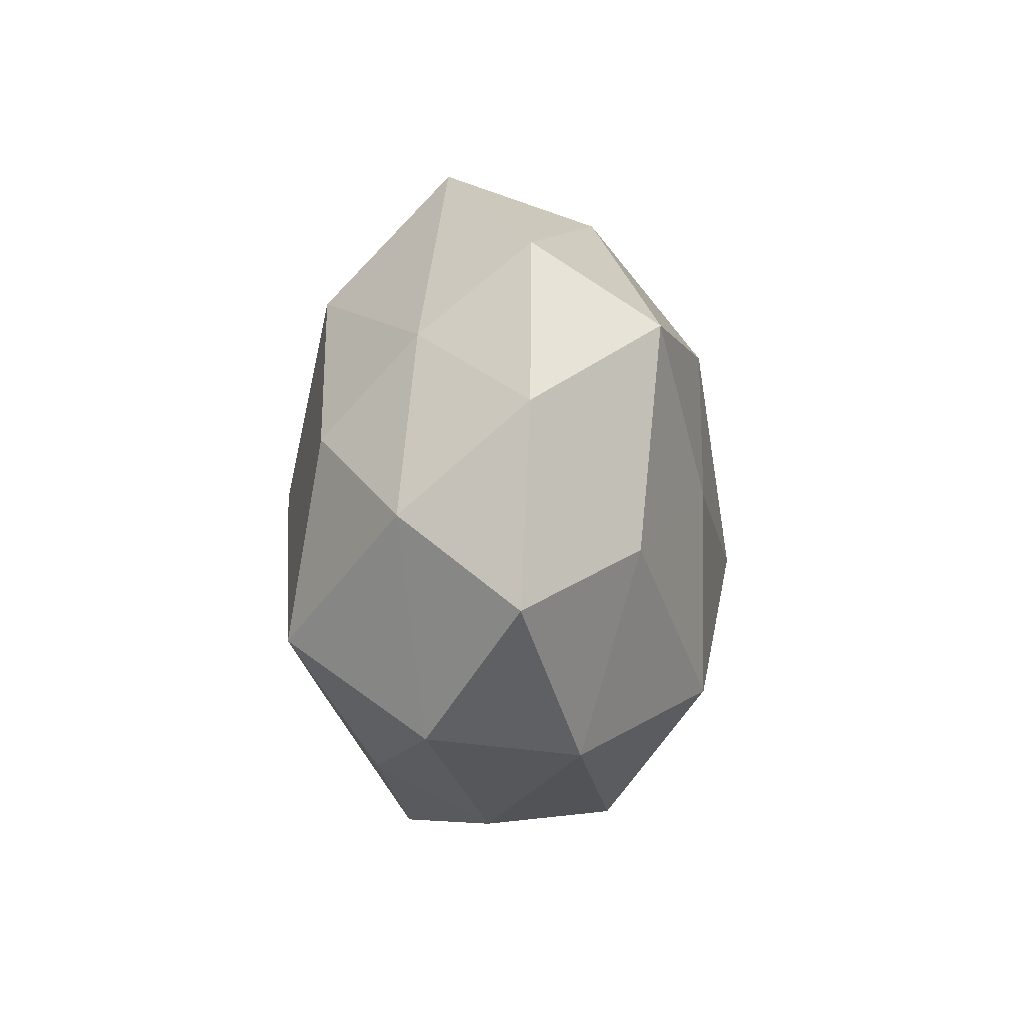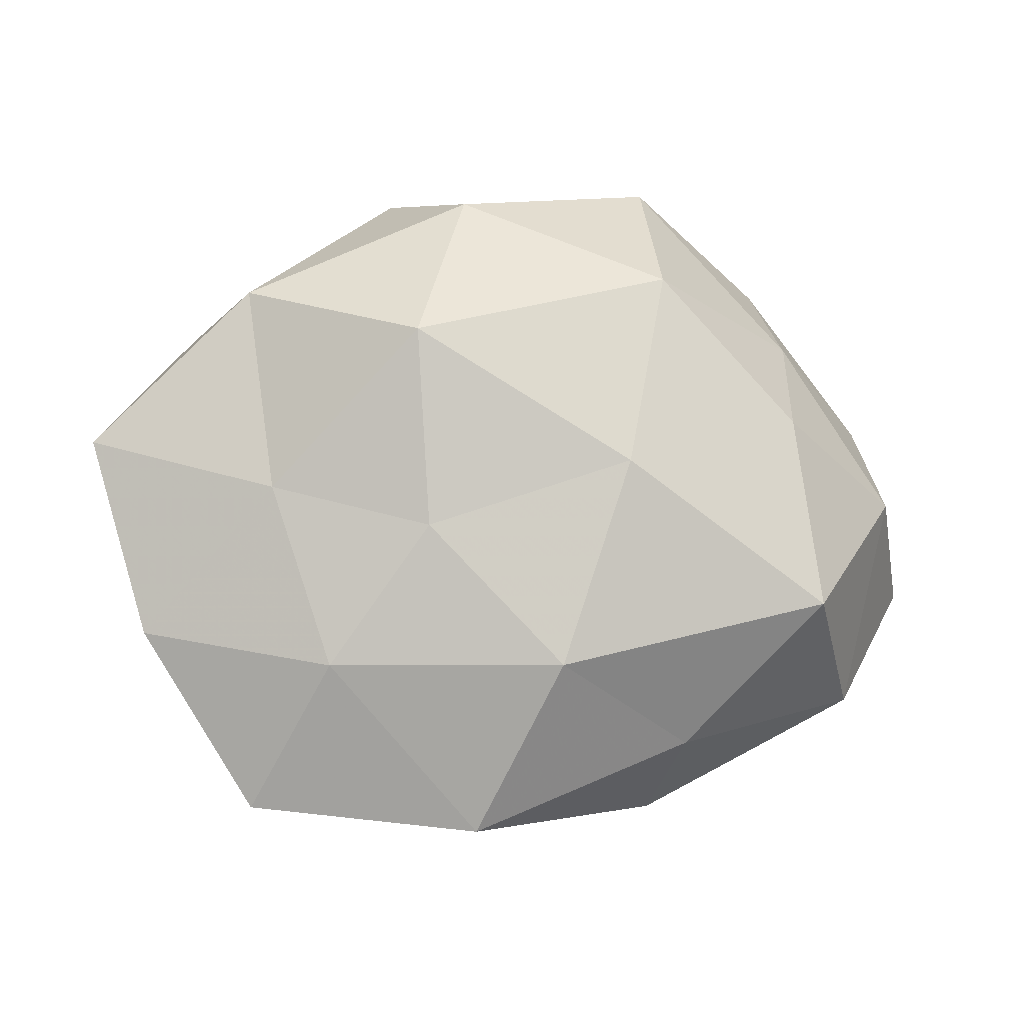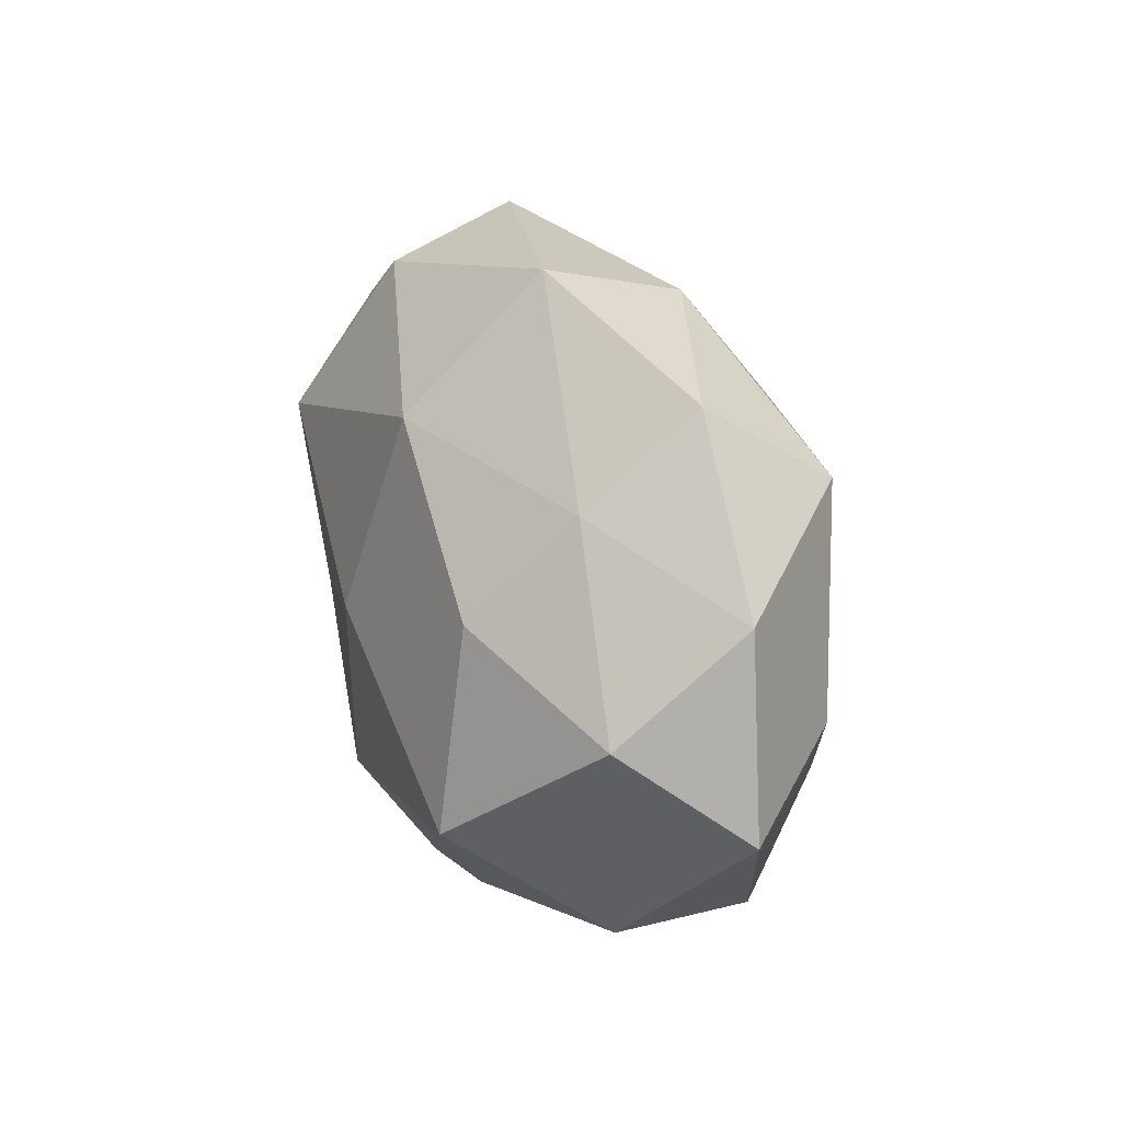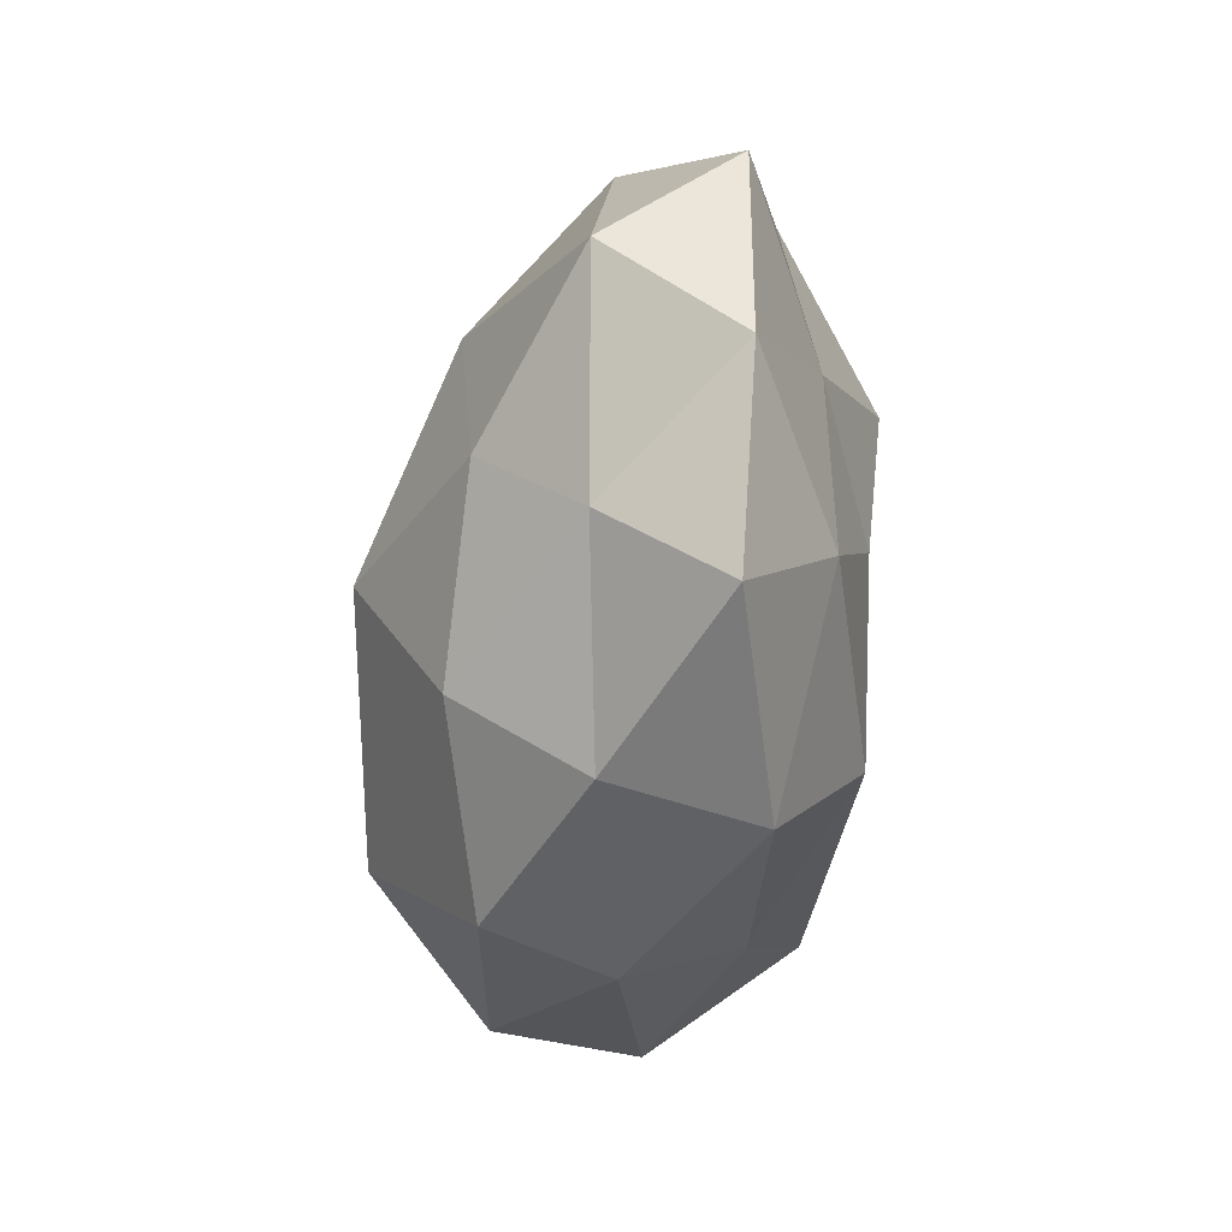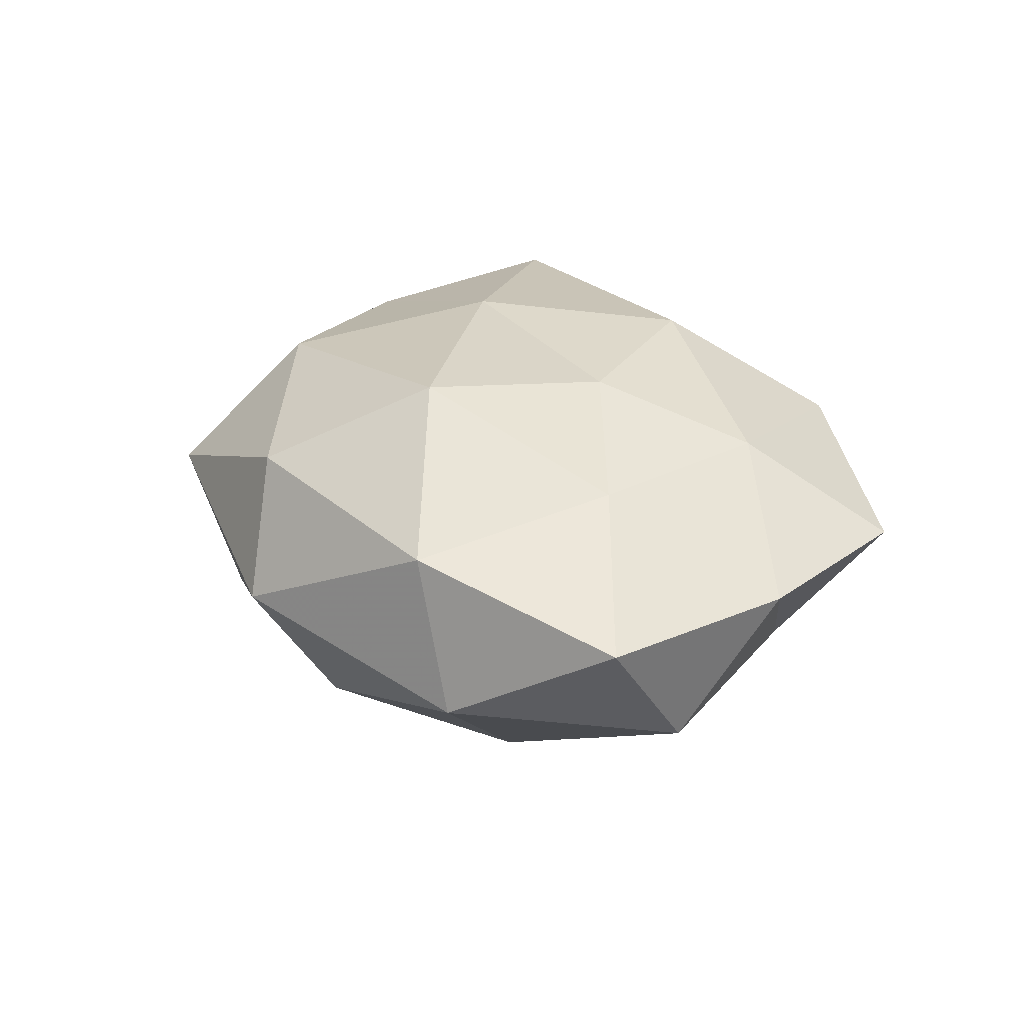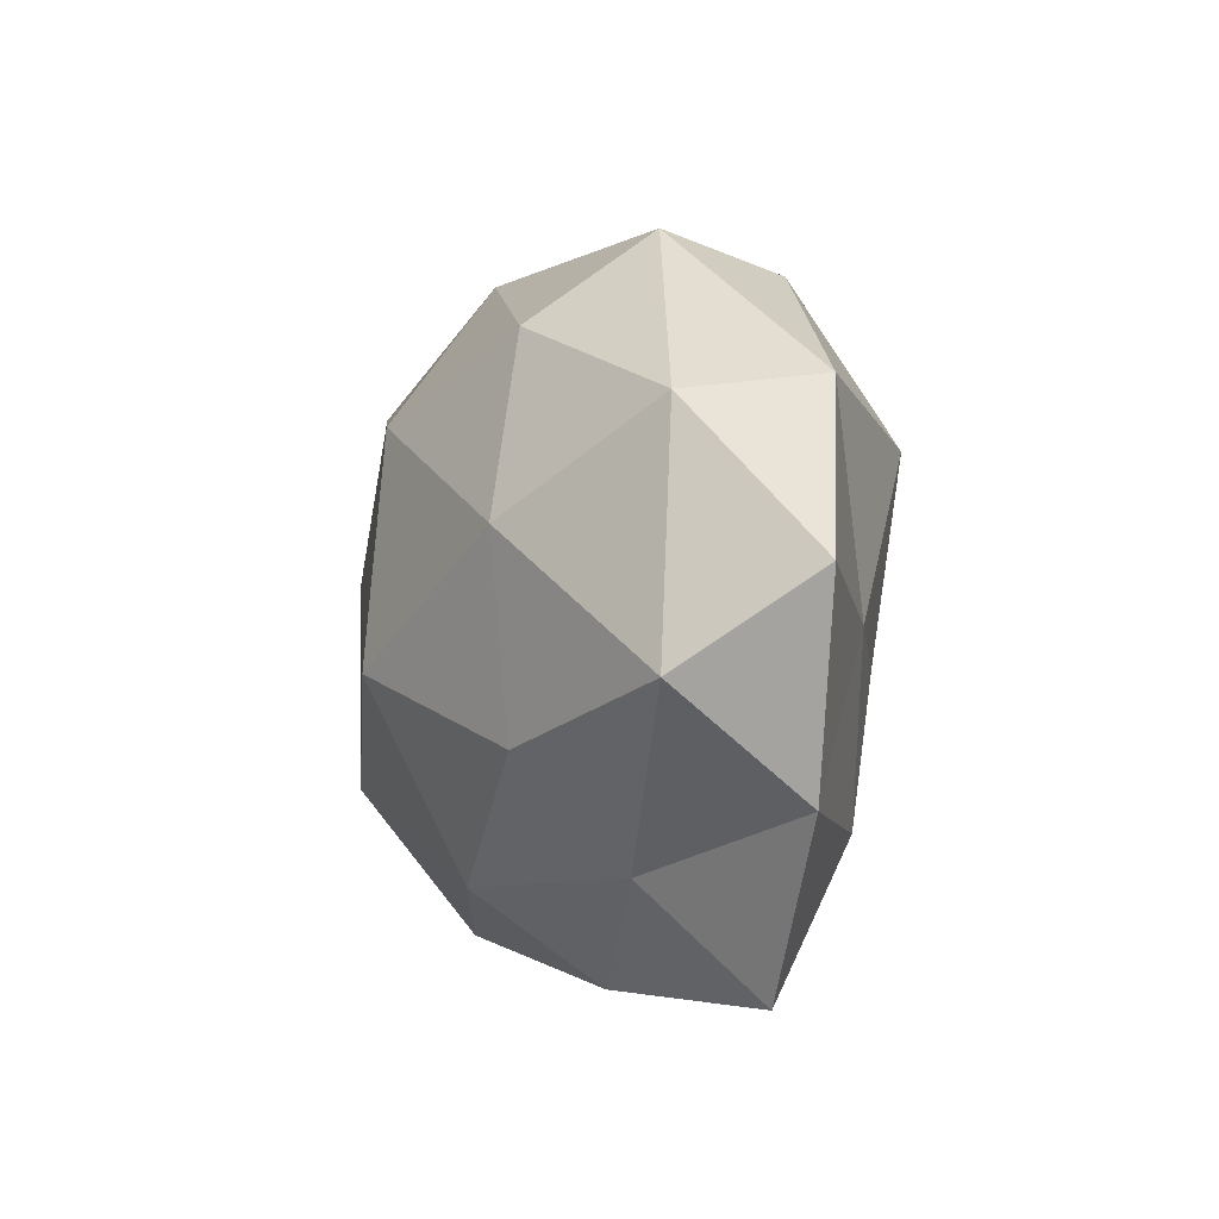
<metadata>
{"format":"obj","ext":"obj","renderer":"f3d","projection":"perspective","resolution":1024,"background":"white","views":[{"elev":1.5,"azim":89.9,"up":"+Y"},{"elev":-9.6,"azim":-15.9,"up":"+Y"},{"elev":24.6,"azim":69.2,"up":"+Y"},{"elev":-53.0,"azim":-99.2,"up":"+Y"},{"elev":22.6,"azim":-108.1,"up":"+Z"},{"elev":1.1,"azim":-107.4,"up":"+Y"}]}
</metadata>
<code>
v -0.03453 0.02208 0.009425
v 0.008855 0.03321 -0.01005
v 0.03686 -0.02142 0.007785
v -0.05052 0.005492 0.002915
v -0.0184 0.01586 0.0228
v 0.004854 0.002357 0.02479
v -0.0106 -0.03561 -0.004334
v 0.04357 0.01273 -0.002726
v 0.04168 0.001383 0.01044
v 0.02964 0.01987 0.008837
v 0.002674 0.01854 -0.02274
v 0.0147 -0.02722 0.01398
v 0.01063 -0.03299 -0.01178
v 0.01898 -0.01846 -0.02191
v 0.03343 -0.02352 -0.008007
v 0.01273 0.03833 0.006084
v -0.009581 -0.02547 -0.01779
v 0.03124 0.0207 -0.01631
v 0.04825 -0.007625 -0.001771
v 0.01885 0.002947 -0.02188
v -0.02949 -0.02261 -0.007916
v -0.04501 -0.004123 -0.01034
v -0.02515 0.008754 -0.01968
v -0.008738 -0.03715 0.01151
v 0.03724 -0.002231 -0.01393
v -0.004957 -0.00531 -0.02683
v -0.03236 -0.03449 0.004296
v -0.002041 -0.01978 0.02227
v -0.01618 0.03655 -0.0008408
v 0.01059 0.02428 0.0198
v -0.03216 -0.0003897 0.01315
v -0.01556 0.02714 -0.01422
v -0.02587 -0.01974 0.01467
v 0.02801 -0.01219 0.02259
v -0.02553 -0.01132 -0.01801
v -0.03843 0.02005 -0.007179
v 0.03028 0.02939 -0.002985
v 0.01437 -0.03379 0.001667
v -0.04443 -0.01566 0.00384
v -0.01098 0.03303 0.01378
v -0.01646 -0.005014 0.02059
v 0.02628 0.008923 0.01921
f 9 8 10
f 15 13 14
f 13 7 17
f 17 14 13
f 2 18 11
f 3 19 9
f 9 19 8
f 3 15 19
f 11 18 20
f 7 21 17
f 15 14 25
f 18 8 25
f 25 8 19
f 19 15 25
f 25 14 20
f 20 18 25
f 26 14 17
f 11 20 26
f 26 20 14
f 11 26 23
f 7 27 21
f 24 27 7
f 12 28 24
f 29 16 2
f 6 30 5
f 16 30 10
f 1 4 31
f 1 31 5
f 32 2 11
f 32 11 23
f 32 29 2
f 24 33 27
f 28 33 24
f 3 9 34
f 12 3 34
f 34 6 28
f 12 34 28
f 17 21 35
f 22 35 21
f 23 35 22
f 35 26 17
f 23 26 35
f 36 4 1
f 36 22 4
f 23 22 36
f 36 1 29
f 32 23 36
f 32 36 29
f 10 8 37
f 2 16 37
f 37 16 10
f 2 37 18
f 18 37 8
f 12 38 3
f 38 7 13
f 38 15 3
f 38 13 15
f 24 7 38
f 12 24 38
f 4 22 39
f 22 21 39
f 39 21 27
f 39 31 4
f 27 33 39
f 33 31 39
f 40 1 5
f 29 1 40
f 29 40 16
f 5 30 40
f 16 40 30
f 41 6 5
f 28 6 41
f 5 31 41
f 28 41 33
f 33 41 31
f 42 9 10
f 6 42 30
f 10 30 42
f 34 42 6
f 34 9 42

</code>
